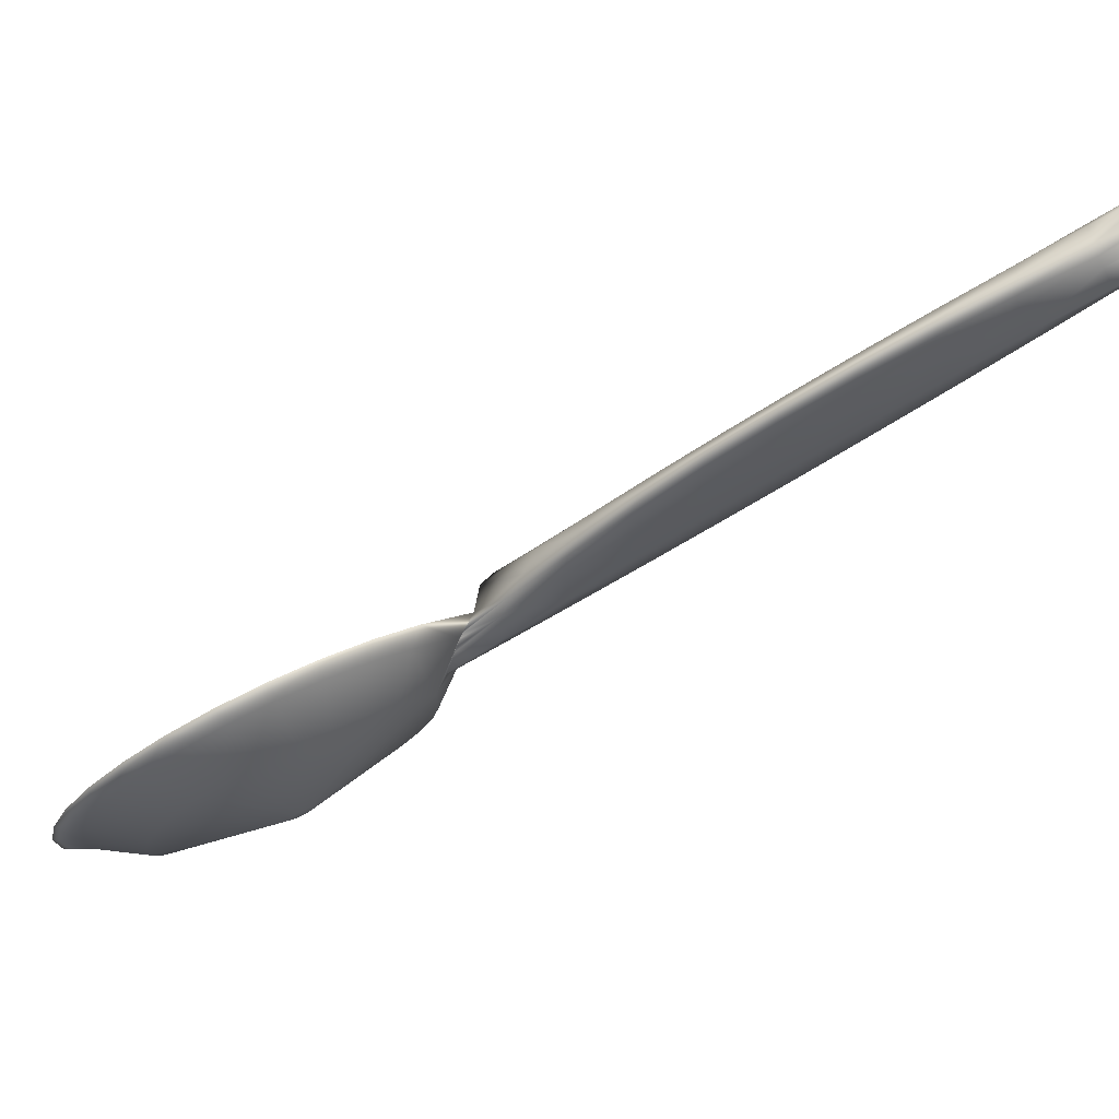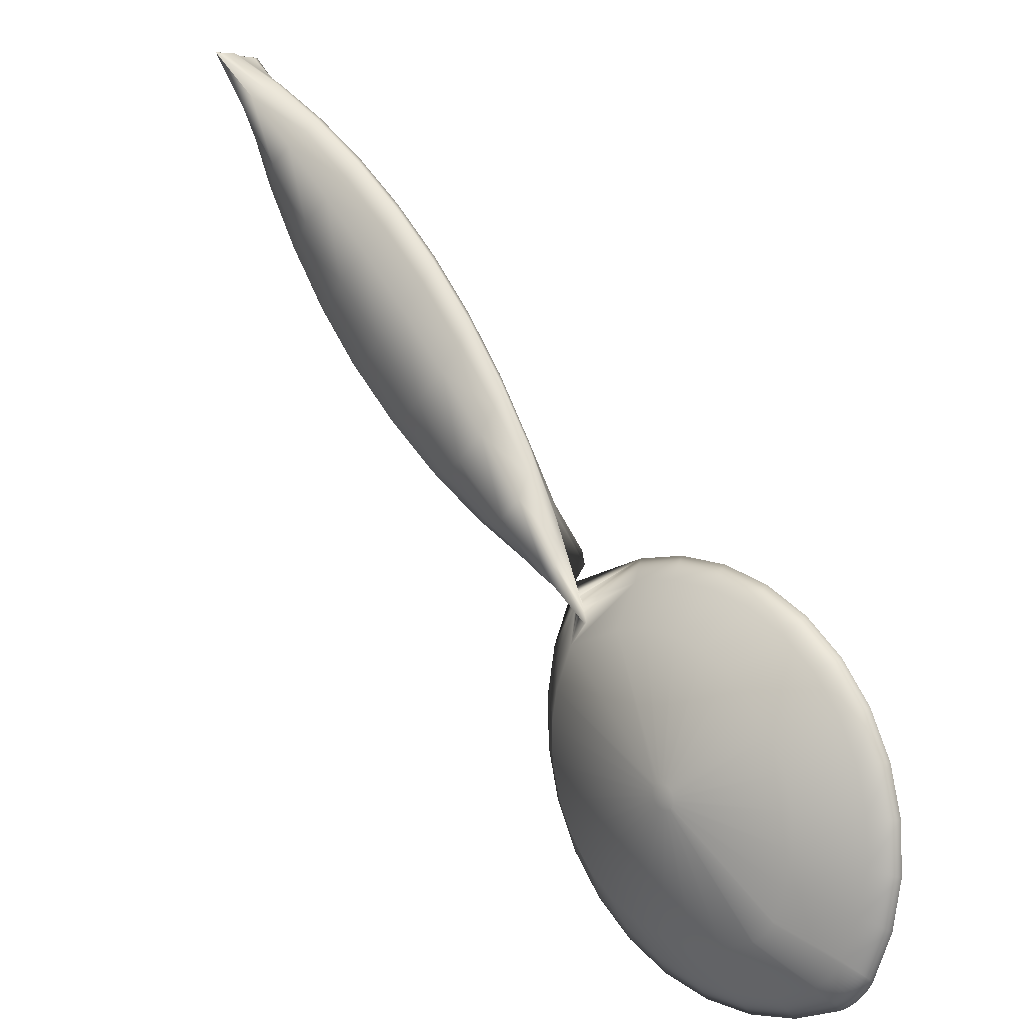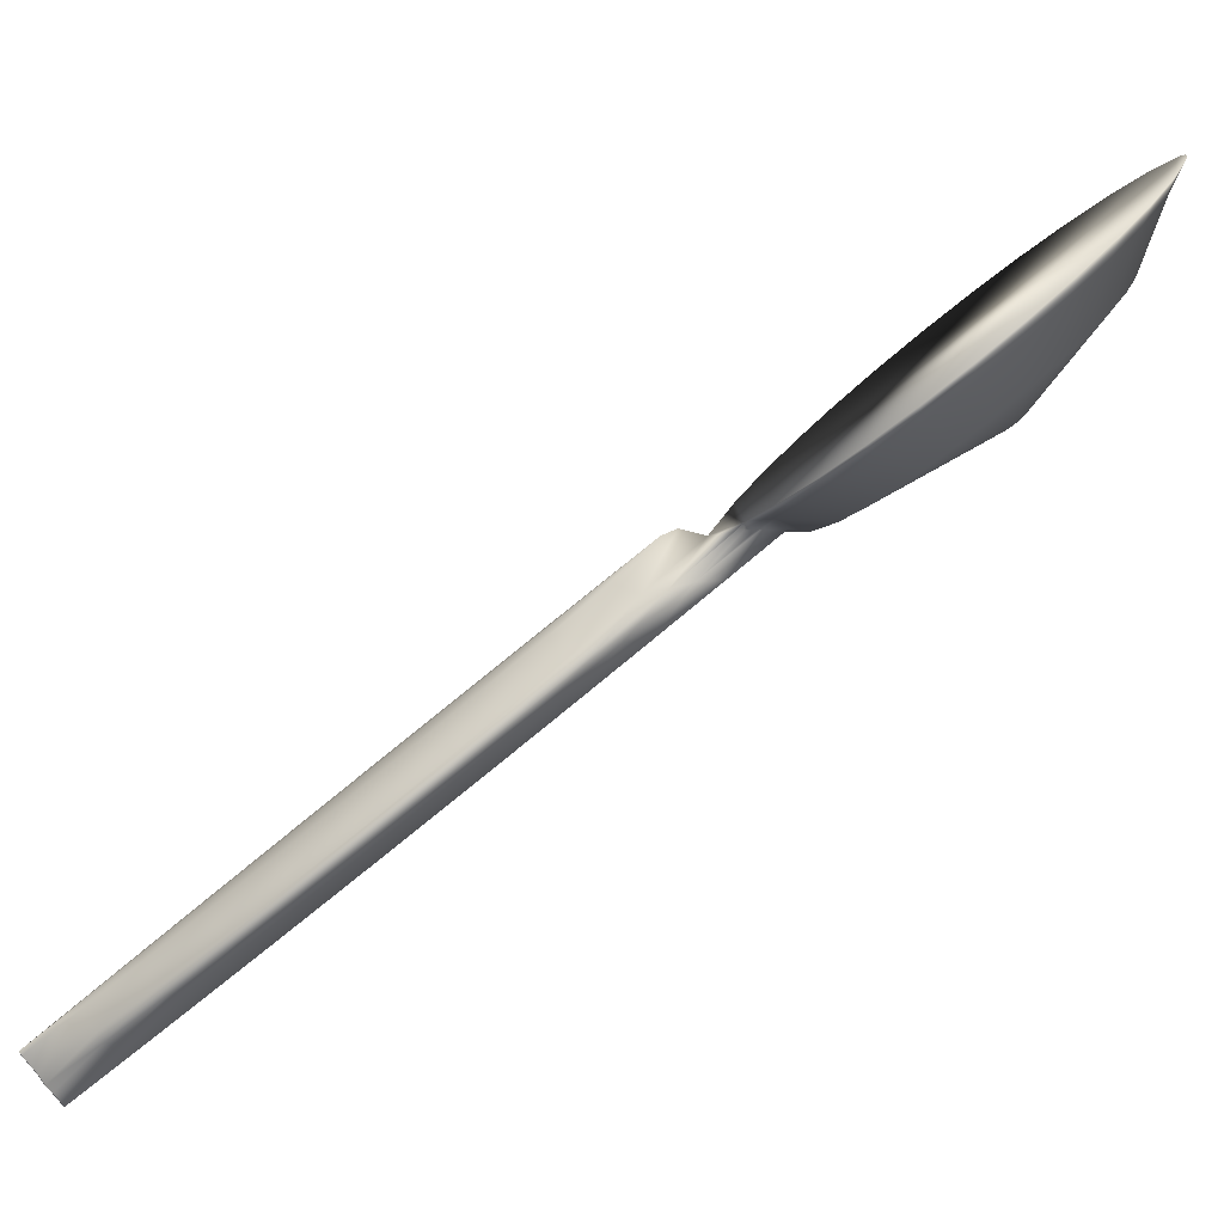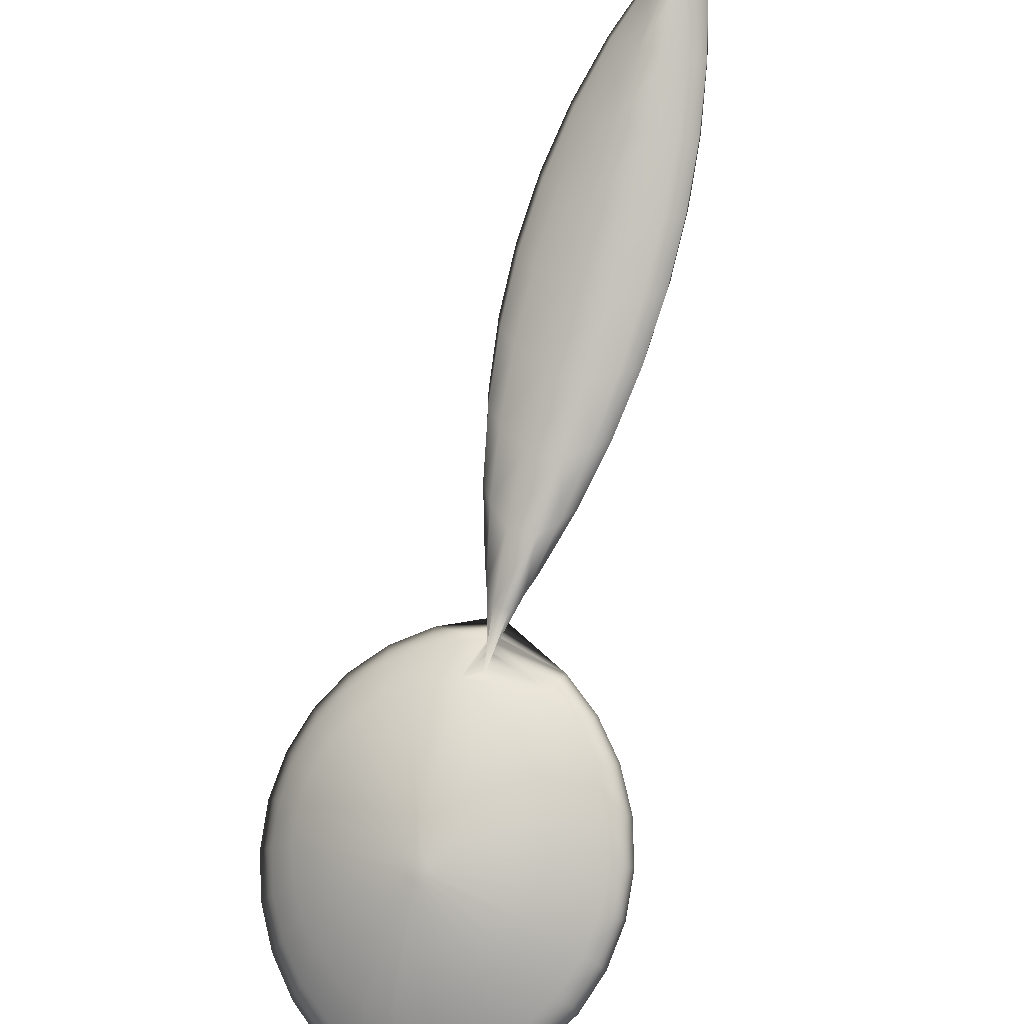
<metadata>
{"format":"obj","ext":"obj","renderer":"f3d","projection":"perspective","resolution":1024,"background":"white","views":[{"elev":23.1,"azim":-38.4,"up":"+Z"},{"elev":-77.2,"azim":82.9,"up":"+Z"},{"elev":34.6,"azim":118.5,"up":"+Y"},{"elev":-53.8,"azim":27.3,"up":"+Z"}]}
</metadata>
<code>
v 0.8932 8.592 0.3715
v 1.208 8.168 0.4455
v 1.161 8.136 0.4771
v 0.9458 8.628 0.3361
v 12.97 -2.654 11.72
v 12.97 -2.661 11.73
v 12.98 -2.886 11.47
v 1.721 7.154 0.5875
v 1.685 7.129 0.6117
v 12.95 -2.886 11.47
v 12.98 -2.894 11.48
v 12.95 -2.648 11.72
v 8.329 2.276 6.955
v 9.088 1.612 7.596
v 9.535 1.739 6.995
v 1.839 7.22 0.5234
v 1.418 8.279 0.3376
v 1.881 7.239 0.505
v 1.362 8.254 0.3617
v 1.075 8.066 0.5452
v 1.651 7.103 0.6371
v 1.619 7.076 0.6638
v 1.117 8.102 0.5103
v 4.453 3.843 4.632
v 4.982 3.966 3.67
v 5.471 4.001 4.475
v 4.203 3.845 3.791
v 0.6562 7.546 1.051
v 1.599 7.057 0.682
v 1.299 6.678 1.051
v 1.049 8.042 0.569
v 1.475 8.301 0.3156
v 1.925 7.256 0.4881
v 3.417 5.663 1.321
v 3.78 7.301 0.4385
v 3.465 5.656 1.328
v 3.211 7.386 0.3579
v 3.315 5.654 1.33
v 2.047 7.293 0.4515
v 3.318 5.655 1.329
v 2.016 7.285 0.4593
v 1.315 5.028 2.652
v 3.24 5.497 1.483
v 3.256 5.463 1.516
v 1.128 5.431 2.261
v 3.281 5.431 1.546
v 1.614 4.662 3.006
v 3.609 5.564 1.417
v 5.175 6.582 1.132
v 5.469 6.222 1.48
v 3.584 5.595 1.387
v 3.567 5.372 1.603
v 3.501 5.362 1.613
v 1.063 5.852 1.853
v 3.239 5.568 1.413
v 3.234 5.533 1.448
v 1.12 6.274 1.443
v 1.257 8.199 0.4157
v 1.798 7.199 0.5433
v 1.759 7.177 0.5647
v 1.309 8.228 0.3877
v 10.32 1.058 7.653
v 11.02 0.3347 8.352
v 10.97 0.3222 8.125
v 3.254 5.603 1.38
v 0.3513 5.516 3.357
v 0.4335 5.916 2.634
v 0.6772 5.389 3.144
v 0.07835 6.106 2.786
v 2.012 4.348 3.309
v 3.356 5.384 1.592
v 2.492 4.1 3.548
v 3.315 5.405 1.572
v 4.784 6.89 0.8343
v 3.55 5.621 1.362
v 3.034 3.929 3.712
v 3.451 5.362 1.613
v 3.612 3.843 3.794
v 3.402 5.369 1.606
v 3.625 5.46 1.518
v 5.716 5.412 2.265
v 5.66 4.998 2.668
v 3.63 5.495 1.483
v 1.001 8.663 0.3028
v 1.059 8.695 0.2714
v 10.24 1.067 7.405
v 2.631 7.384 0.3614
v 3.367 5.663 1.322
v 3.3 5.649 1.335
v 3.304 5.65 1.334
v 1.068 4.91 3.607
v 13 -2.977 11.32
v 12.99 -3.093 11.21
v 13.03 -2.987 11.33
v 0.3474 6.467 2.099
v 0.4228 7.018 1.564
v 4.312 7.133 0.5996
v 5.212 7.823 0.768
v 4.595 8.141 0.4613
v 8.927 -0.8203 9.479
v 8.136 -0.08459 8.529
v 8.96 -0.7914 9.212
v 1.589 4.5 4.003
v 2.216 4.176 4.316
v 2.924 3.953 4.53
v 6.431 5.891 2.639
v 6.357 5.349 3.165
v 5.438 4.046 4.308
v 5.538 4.087 4.392
v 5.502 4.041 4.437
v 5.499 4.123 4.233
v 5.438 4.086 4.213
v 5.465 4.115 4.19
v 5.319 4.141 3.863
v 5.344 4.172 3.832
v 2.397 8.469 0.15
v 1.634 8.35 0.2677
v 1.594 8.34 0.2779
v 5.652 5.826 1.864
v 6.107 6.95 1.613
v 6.346 6.433 2.114
v 5.723 7.42 1.158
v 3.899 8.361 0.2507
v 3.156 8.472 0.1454
v 3.96 8.844 0.1179
v 3.127 8.968 -0
v 1.534 8.322 0.2957
v 1.97 7.271 0.4729
v 11.9 -2.539 10.9
v 3.681 3.84 4.637
v 3.61 5.426 1.55
v 3.624 5.53 1.449
v 3.51 5.642 1.342
v 3.28 5.635 1.349
v 3.281 5.637 1.347
v 3.311 5.653 1.331
v 3.284 5.639 1.345
v 3.307 5.652 1.332
v 3.287 5.641 1.343
v 3.29 5.643 1.341
v 3.293 5.645 1.339
v 3.297 5.647 1.337
v 5.484 4.601 3.053
v 6.128 4.831 3.669
v 10.05 -1.358 9.537
v 10.85 -2.025 10.4
v 9.868 -1.44 9.839
v 0.7888 4.98 3.876
v 1.372 4.521 4.32
v 1.31 8.8 0.1683
v 1.245 8.778 0.1906
v 0.3278 7.932 1.014
v 0.7673 8.487 0.4744
v 7.422 0.6004 8.105
v 6.825 1.384 7.346
v 7.405 0.6731 7.796
v 5.429 8.242 0.6973
v 4.738 8.598 0.3538
v 8.125 -0.137 8.819
v 6.773 3.485 5.309
v 7.757 2.956 5.819
v 7.607 3.031 5.508
v 13.03 -2.979 11.32
v 12.63 -2.042 10.65
v 0.7962 8.514 0.4477
v 0.8433 8.554 0.4087
v 6.712 5.472 3.381
v 6.455 4.891 3.946
v 5.719 3.962 4.849
v 6.602 3.582 4.977
v 11.64 -0.4261 9.088
v 12.18 -1.22 9.857
v 12.18 -1.274 9.67
v 5.555 4.006 4.568
v 5.592 4.052 4.523
v 5.551 4.019 4.537
v 5.581 4.053 4.509
v 1.181 8.752 0.2153
v 1.119 8.725 0.2422
v 6.249 2.31 6.211
v 6.895 1.656 6.623
v 6.774 1.474 7.021
v 3.715 3.782 5.03
v 4.579 3.785 5.025
v -0.01803 6.723 2.188
v 0.06634 7.34 1.589
v 8.335 0.07258 8.155
v 6.002 7.791 1.133
v 9.82 -1.443 10.08
v 5.836 3.173 5.375
v 6.297 2.485 5.82
v 11.84 -2.481 11.08
v 5.973 3.06 5.723
v 6.341 2.207 6.55
v 8.679 2.373 6.382
v 8.551 2.425 6.092
v 10.8 -1.998 10.62
v 9.429 1.769 6.726
v 10.99 -1.997 10.15
v 12.65 -2.116 10.49
v 2.075 4.158 4.67
v 2.867 3.908 4.91
v 5.788 3.328 5.003
v 7.577 0.8489 7.404
v 6.794 6.079 2.792
v 6.7 6.685 2.204
v 6.432 7.264 1.643
v 9.163 -0.6654 8.868
v 2.277 8.965 0.005174
v 11.98 -2.578 10.71
v 11.61 -0.4597 8.882
v 10.53 0.2269 8.936
v 11.2 -0.4864 9.626
v 6.758 3.522 5.75
v 5.945 4.106 5.187
v 11.32 -1.526 10.63
v 12.28 -1.999 11.2
v 11.59 -1.372 10.59
v 12.13 -2.111 11.2
v 7.551 2.914 6.338
v 7.522 2.779 6.575
v 12.96 -2.594 11.77
v 12.42 -1.932 11.02
v 12.34 -1.944 11.14
v 9.739 -0.2381 9.389
v 10.88 -0.7183 9.958
v 10.16 -0.04515 9.307
v 8.057 2.024 7.306
v 8.282 1.164 8.034
v 8.746 1.333 7.974
v 7.618 1.89 7.331
v 12.97 -2.603 11.78
v 12.97 -2.609 11.79
v 11.69 -1.272 10.49
v 11.02 -0.5923 9.835
v 10.33 0.0914 9.174
v 9.451 0.641 8.644
v 9.634 0.7747 8.513
v 8.931 1.453 7.857
v 8.225 2.123 7.21
v 7.39 2.708 6.645
v 6.752 3.376 5.998
v 6.825 3.418 5.958
v 6.131 4.043 5.353
v 6.451 3.358 5.911
v 7.006 2.624 6.621
v 8.992 0.4521 8.722
v 9.822 0.9279 8.258
v 10.95 -0.9081 8.744
v 11.32 -0.6314 8.828
v 11.68 -1.699 9.509
v 11.83 -1.207 10.32
v 10.52 -0.8996 10.03
v 1.423 8.832 0.137
v 1.378 8.821 0.1484
v 13.02 -3.105 11.22
v 13.03 -3.278 11.04
v 13.02 -3.271 11.03
v 7.29 3.011 5.307
v 7.761 2.173 5.764
v 6.922 2.898 5.063
v 8.194 2.352 5.944
v 8.589 1.425 6.488
v 10.19 -0.1205 7.982
v 10.62 0.157 8.066
v 6.348 3.627 4.712
v 6.076 3.596 4.389
v 9.399 0.6589 7.228
v 9.865 0.9201 7.328
v 12.52 -2.264 10.41
v 12.37 -2.488 10.27
v 11.95 -1.44 9.611
v 9.054 1.653 6.619
v 9.596 -0.4873 8.34
v 13 -3.262 11.02
v 12.15 -2.631 10.41
v 11.29 -1.953 9.757
v 10.44 -1.236 9.064
v 8.773 0.2864 7.592
v 7.978 1.077 6.827
v 7.219 1.876 6.054
v 6.505 2.677 5.28
v 5.841 3.47 4.512
v 13.02 -3.097 11.22
f 1 2 3
f 2 1 4
f 5 6 7
f 3 8 9
f 8 3 2
f 6 10 11
f 12 10 6
f 13 14 15
f 16 17 18
f 17 16 19
f 20 21 22
f 21 20 23
f 24 25 26
f 25 24 27
f 28 29 30
f 29 28 31
f 18 32 33
f 32 18 17
f 34 35 36
f 35 34 37
f 38 39 40
f 39 38 41
f 42 43 44
f 43 42 45
f 42 46 47
f 46 42 44
f 48 49 50
f 49 48 51
f 27 52 25
f 52 27 53
f 54 55 56
f 55 54 57
f 58 59 60
f 59 58 61
f 62 63 64
f 45 56 43
f 56 45 54
f 57 65 55
f 65 57 30
f 66 67 68
f 67 66 69
f 70 71 72
f 71 70 73
f 51 74 49
f 74 51 75
f 76 77 78
f 77 76 79
f 80 81 82
f 81 80 83
f 84 61 58
f 61 84 85
f 62 86 15
f 40 87 88
f 87 40 39
f 89 18 90
f 18 89 16
f 47 68 42
f 68 47 91
f 92 93 94
f 95 57 54
f 57 95 96
f 97 98 74
f 98 97 99
f 100 101 102
f 103 47 70
f 47 103 91
f 104 76 105
f 76 104 72
f 82 106 107
f 106 82 81
f 96 30 57
f 30 96 28
f 39 116 87
f 116 39 117
f 2 60 8
f 60 2 58
f 41 117 39
f 117 41 118
f 119 120 121
f 120 119 50
f 50 122 120
f 122 50 49
f 37 123 35
f 123 37 124
f 124 125 123
f 125 124 126
f 81 121 106
f 121 81 119
f 33 127 128
f 127 33 32
f 10 129 92
f 72 103 70
f 103 72 104
f 128 118 41
f 118 128 127
f 68 45 42
f 45 68 67
f 31 22 29
f 22 31 20
f 105 78 130
f 78 105 76
f 130 27 24
f 27 130 78
f 87 124 37
f 124 87 116
f 74 122 49
f 122 74 98
f 59 19 16
f 19 59 61
f 53 131 52
f 131 53 77
f 131 77 80
f 80 77 79
f 80 79 83
f 83 79 71
f 83 71 132
f 132 71 73
f 132 73 48
f 48 73 46
f 48 46 51
f 51 46 44
f 51 44 75
f 75 44 43
f 75 43 133
f 133 43 56
f 133 56 36
f 36 56 55
f 36 55 34
f 34 55 65
f 34 65 88
f 88 65 134
f 88 134 40
f 40 134 38
f 38 134 135
f 38 135 136
f 136 135 137
f 136 137 138
f 138 137 139
f 138 139 140
f 138 140 90
f 90 140 89
f 89 140 141
f 89 141 142
f 35 99 97
f 99 35 123
f 143 107 144
f 107 143 82
f 23 9 21
f 9 23 3
f 145 146 147
f 148 103 149
f 103 148 91
f 32 150 127
f 150 32 151
f 152 31 28
f 31 152 153
f 154 155 156
f 99 157 98
f 157 99 158
f 100 159 101
f 160 161 162
f 7 163 164
f 165 23 20
f 23 165 166
f 144 167 168
f 167 144 107
f 169 160 170
f 171 172 173
f 19 178 17
f 178 19 179
f 180 181 182
f 61 179 19
f 179 61 85
f 153 20 31
f 20 153 165
f 183 24 184
f 24 183 130
f 185 96 95
f 96 185 186
f 187 102 101
f 4 58 2
f 58 4 84
f 156 187 101
f 98 188 122
f 188 98 157
f 189 102 147
f 155 182 156
f 29 135 134
f 135 29 22
f 72 79 76
f 79 72 71
f 102 189 100
f 138 128 136
f 128 138 33
f 131 82 143
f 82 131 80
f 190 191 180
f 67 54 45
f 54 67 95
f 22 137 135
f 137 22 21
f 192 129 10
f 193 169 190
f 169 174 190
f 7 11 163
f 194 193 180
f 193 190 180
f 10 92 11
f 11 92 94
f 161 195 196
f 189 147 197
f 197 147 146
f 154 101 159
f 154 156 101
f 197 146 192
f 192 146 129
f 155 194 182
f 194 180 182
f 15 198 195
f 199 129 146
f 172 164 200
f 8 141 140
f 141 8 60
f 201 105 202
f 105 201 104
f 186 28 96
f 28 186 152
f 60 142 141
f 142 60 59
f 190 176 203
f 176 190 174
f 202 130 183
f 130 202 105
f 148 68 91
f 68 148 66
f 149 104 201
f 104 149 103
f 182 204 156
f 107 205 167
f 205 107 106
f 52 143 25
f 143 52 131
f 106 206 205
f 206 106 121
f 166 3 23
f 3 166 1
f 121 207 206
f 207 121 120
f 78 53 27
f 53 78 77
f 208 147 102
f 133 74 75
f 74 133 97
f 116 126 124
f 126 116 209
f 36 97 133
f 97 36 35
f 9 140 139
f 140 9 8
f 120 188 207
f 188 120 122
f 90 33 138
f 33 90 18
f 136 41 38
f 41 136 128
f 142 16 89
f 16 142 59
f 83 119 81
f 119 83 132
f 47 73 70
f 73 47 46
f 129 210 92
f 171 211 63
f 69 95 67
f 95 69 185
f 123 158 99
f 158 123 125
f 88 37 34
f 37 88 87
f 132 50 119
f 50 132 48
f 30 134 65
f 134 30 29
f 212 213 171
f 214 160 215
f 21 139 137
f 139 21 9
f 12 192 10
f 216 217 218
f 63 212 171
f 219 192 12
f 220 221 13
f 219 222 217
f 223 224 5
f 225 226 227
f 228 229 230
f 231 229 228
f 232 222 233
f 222 232 224
f 222 224 217
f 217 224 218
f 218 224 234
f 218 234 226
f 226 234 235
f 226 235 227
f 227 235 236
f 227 236 237
f 237 236 238
f 237 238 230
f 230 238 239
f 230 239 228
f 228 239 240
f 228 240 241
f 241 240 221
f 241 221 242
f 242 221 243
f 242 243 244
f 222 219 12
f 25 110 26
f 110 25 108
f 108 25 112
f 112 25 114
f 114 25 115
f 115 25 144
f 144 25 143
f 111 144 109
f 144 111 113
f 144 113 115
f 245 246 242
f 247 225 227
f 239 238 248
f 249 250 251
f 244 245 242
f 215 245 244
f 240 239 14
f 221 240 13
f 222 12 233
f 155 154 231
f 235 234 252
f 233 12 6
f 238 236 212
f 244 243 214
f 230 247 237
f 159 225 247
f 216 219 217
f 233 5 232
f 233 6 5
f 213 235 252
f 252 234 223
f 215 160 169
f 241 231 228
f 246 155 231
f 172 252 164
f 223 164 252
f 189 216 253
f 118 254 117
f 254 118 255
f 17 151 32
f 151 17 178
f 184 26 169
f 26 184 24
f 117 209 116
f 209 117 254
f 127 255 118
f 255 127 150
f 256 257 258
f 259 260 261
f 260 262 263
f 195 13 15
f 264 265 249
f 215 169 193
f 215 193 245
f 266 261 267
f 229 247 230
f 242 246 241
f 236 235 213
f 243 221 220
f 246 231 241
f 225 253 226
f 244 214 215
f 194 155 246
f 14 239 248
f 214 161 160
f 214 220 161
f 253 216 218
f 232 5 224
f 13 240 14
f 234 224 223
f 214 243 220
f 248 238 212
f 247 227 237
f 253 218 226
f 212 236 213
f 171 213 172
f 213 252 172
f 5 7 223
f 6 11 7
f 219 197 192
f 197 219 216
f 189 197 216
f 14 248 62
f 248 212 63
f 100 189 253
f 100 253 225
f 62 248 63
f 268 269 264
f 159 100 225
f 223 7 164
f 154 159 229
f 15 14 62
f 270 258 271
f 251 272 271
f 193 194 245
f 231 154 229
f 245 194 246
f 263 273 268
f 161 220 195
f 220 13 195
f 229 159 247
f 113 267 115
f 208 145 147
f 274 145 208
f 275 258 257
f 258 275 271
f 271 275 276
f 271 276 277
f 271 277 251
f 251 277 278
f 251 278 249
f 249 278 274
f 249 274 264
f 264 274 279
f 264 279 268
f 268 279 280
f 268 280 263
f 263 280 281
f 263 281 260
f 260 281 282
f 260 282 261
f 261 282 283
f 261 283 267
f 267 283 114
f 267 114 115
f 280 279 204
f 210 277 276
f 272 173 270
f 272 270 271
f 187 208 102
f 279 208 187
f 160 162 170
f 162 259 170
f 171 173 211
f 211 173 272
f 195 198 196
f 196 198 273
f 274 278 145
f 265 64 250
f 265 250 249
f 250 211 272
f 250 272 251
f 172 200 173
f 200 270 173
f 164 163 200
f 163 284 200
f 63 211 64
f 64 211 250
f 11 94 163
f 163 94 284
f 161 196 162
f 162 196 262
f 129 199 210
f 277 210 199
f 62 64 86
f 86 64 265
f 92 210 93
f 276 93 210
f 283 282 203
f 15 86 198
f 198 86 269
f 200 284 270
f 284 258 270
f 94 93 256
f 93 275 256
f 278 277 199
f 175 169 170
f 177 170 266
f 170 177 175
f 94 256 284
f 284 256 258
f 145 199 146
f 278 199 145
f 282 281 191
f 281 280 181
f 174 26 176
f 176 26 110
f 175 168 169
f 168 175 177
f 168 177 109
f 168 109 144
f 203 110 108
f 110 203 176
f 203 112 283
f 112 203 108
f 109 266 111
f 266 109 177
f 112 114 283
f 190 203 191
f 203 282 191
f 204 187 156
f 204 279 187
f 269 86 265
f 269 265 264
f 262 196 273
f 262 273 263
f 279 274 208
f 162 262 259
f 259 262 260
f 256 275 257
f 93 276 275
f 170 259 266
f 266 259 261
f 181 204 182
f 181 280 204
f 191 181 180
f 191 281 181
f 273 198 269
f 273 269 268
f 113 266 267
f 266 113 111
f 26 174 169
f 184 169 168
f 183 184 168
f 183 168 167
f 202 183 167
f 201 202 167
f 201 167 205
f 149 201 205
f 149 205 206
f 148 149 206
f 66 148 206
f 66 206 207
f 69 66 207
f 185 69 207
f 186 185 207
f 152 186 207
f 153 152 207
f 153 207 188
f 153 188 157
f 153 157 158
f 153 158 125
f 153 125 126
f 153 126 209
f 153 209 254
f 165 153 254
f 166 165 254
f 1 166 254
f 4 1 254
f 84 4 254
f 85 84 254
f 179 85 254
f 178 179 254
f 151 178 254
f 150 151 254
f 150 254 255

</code>
